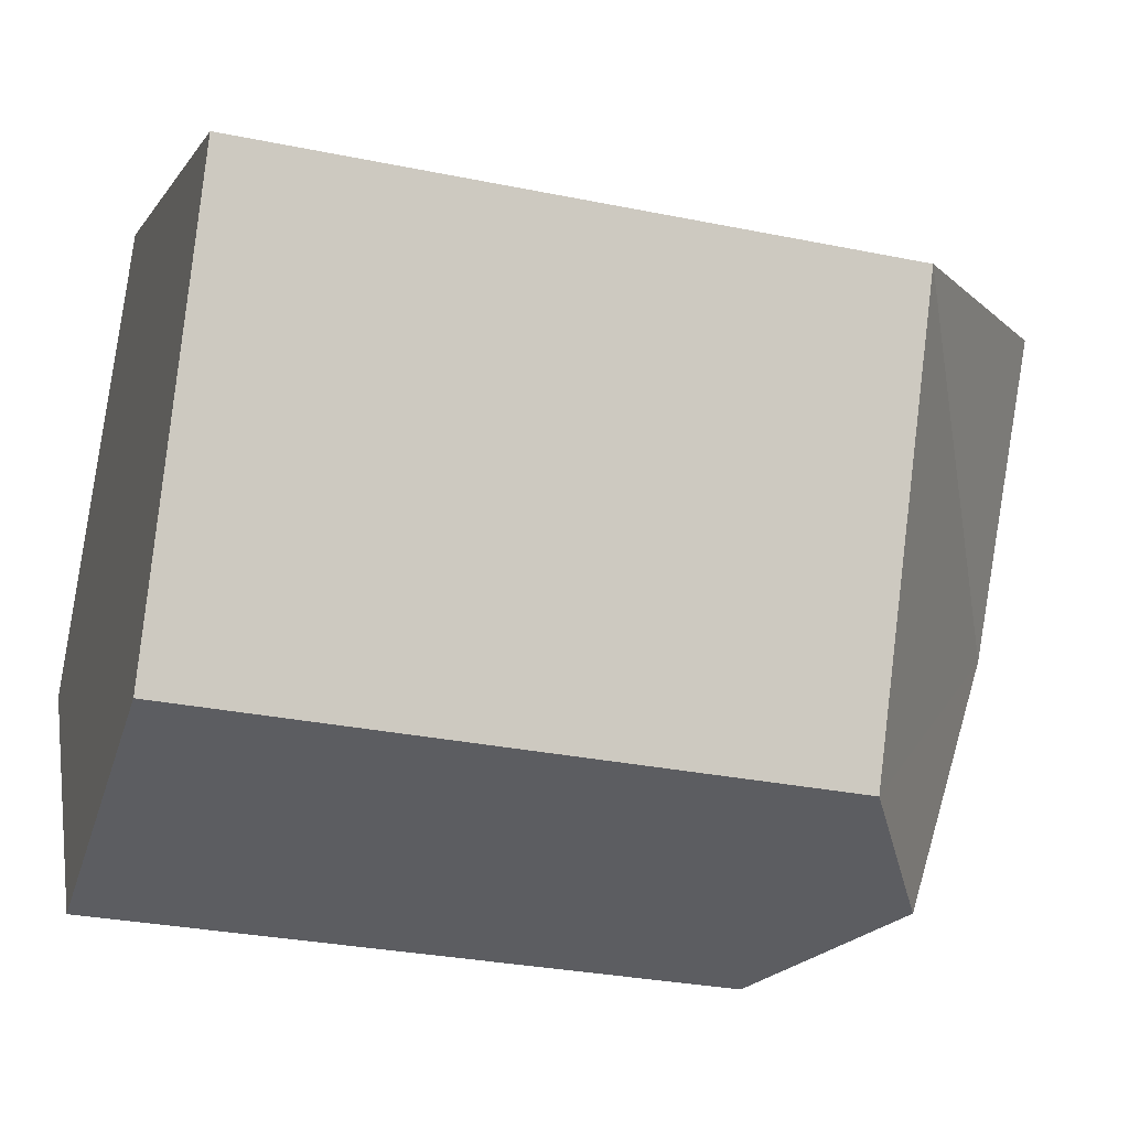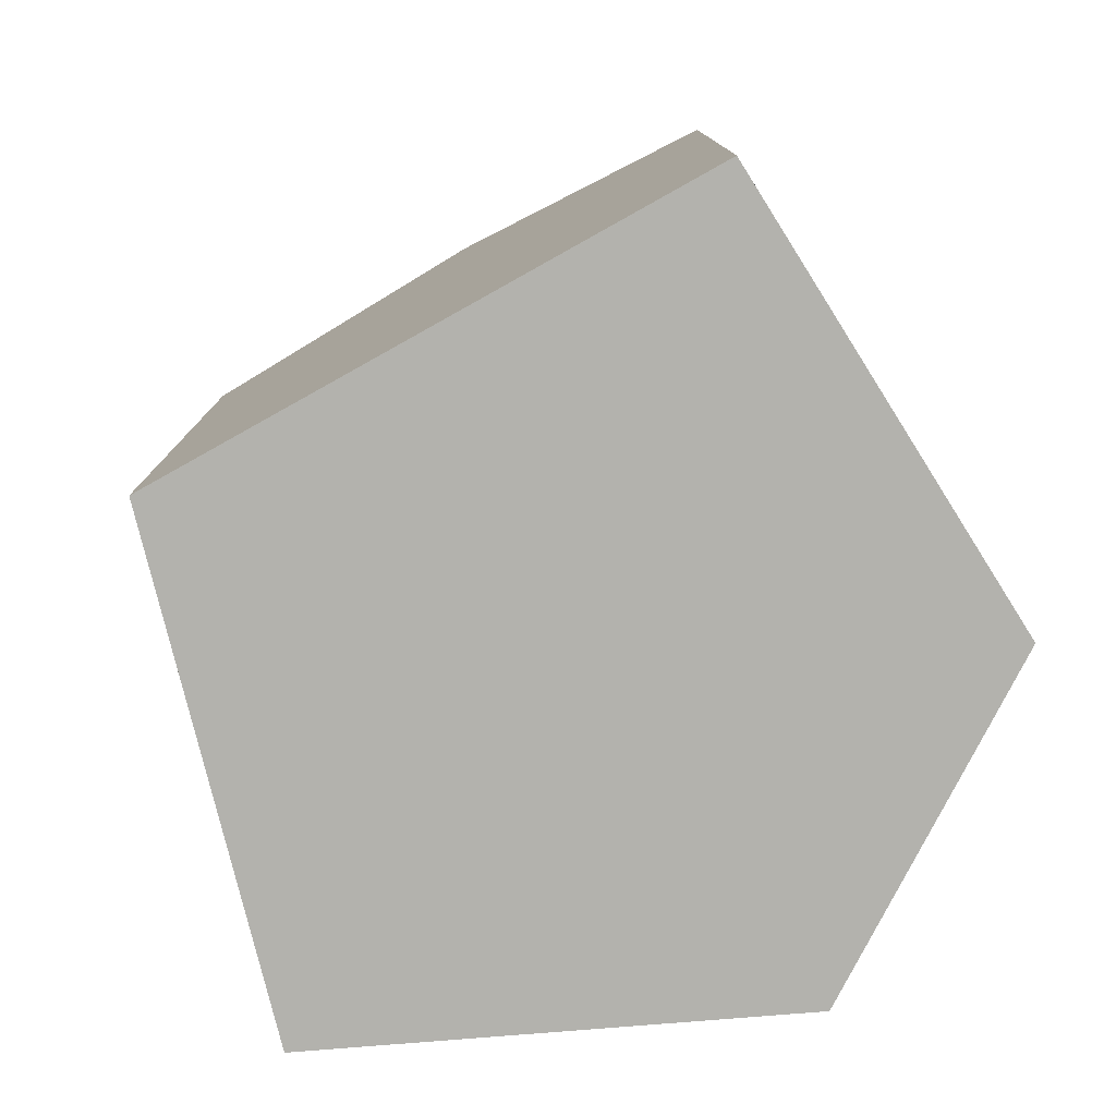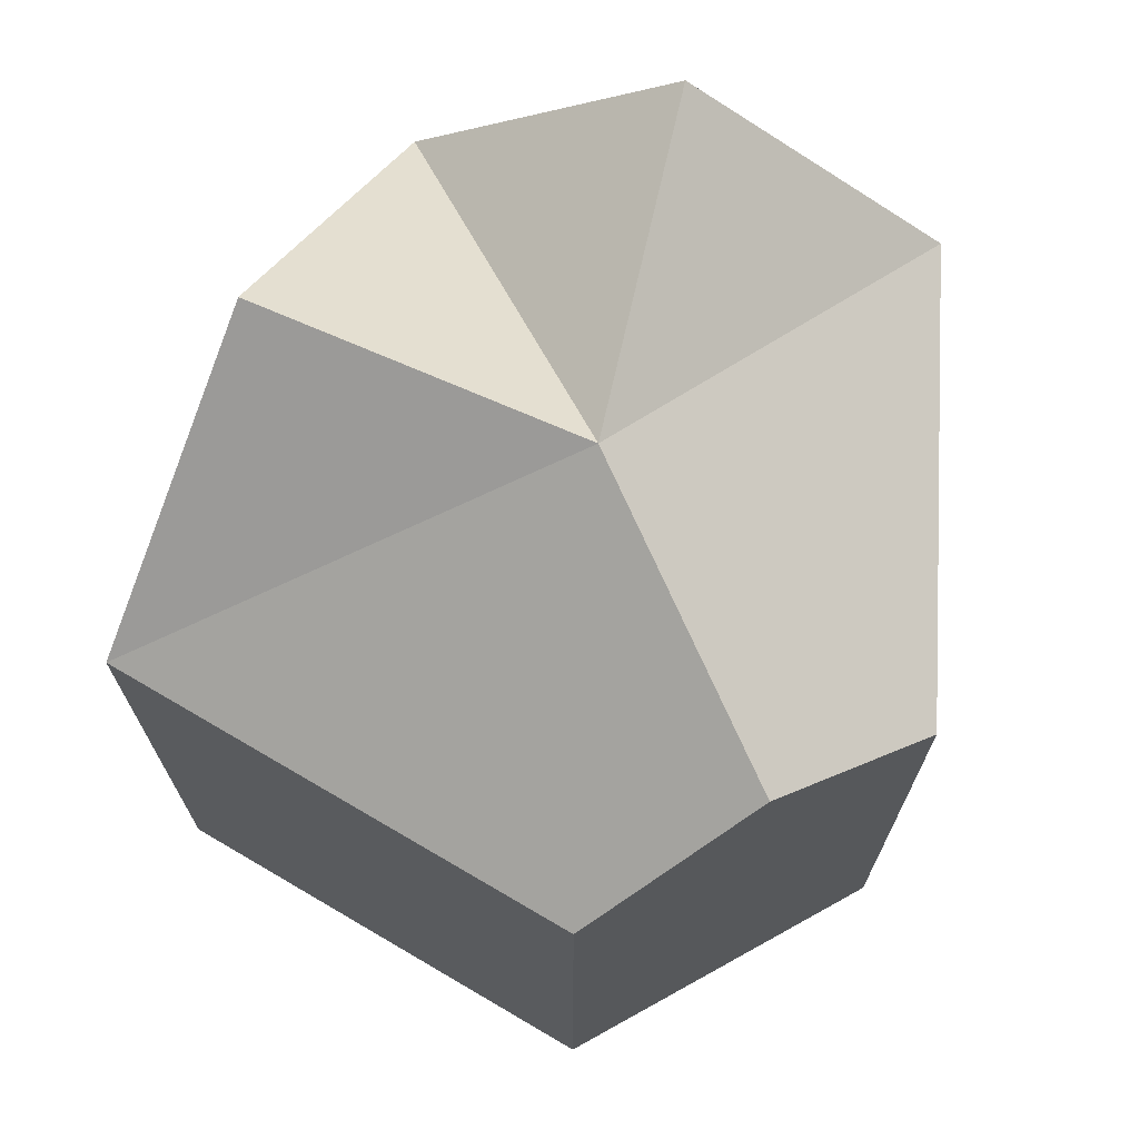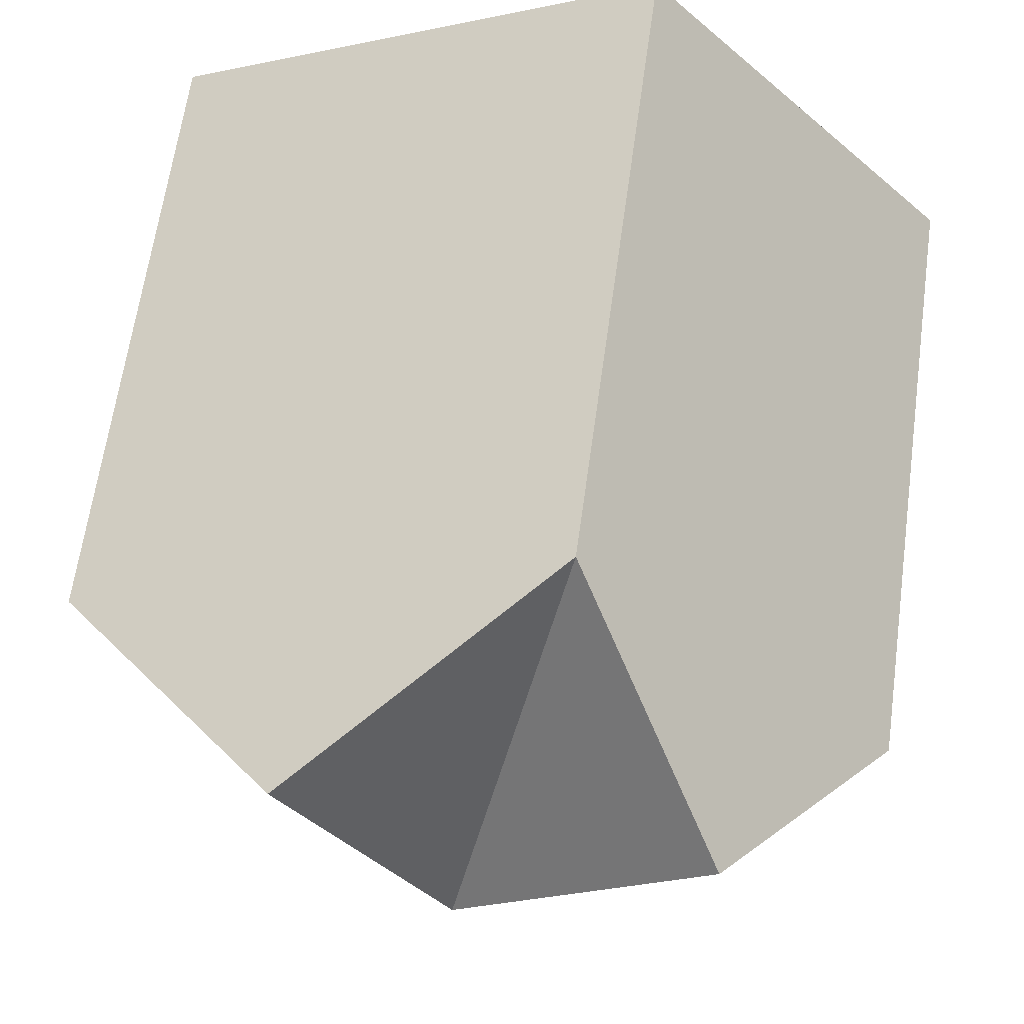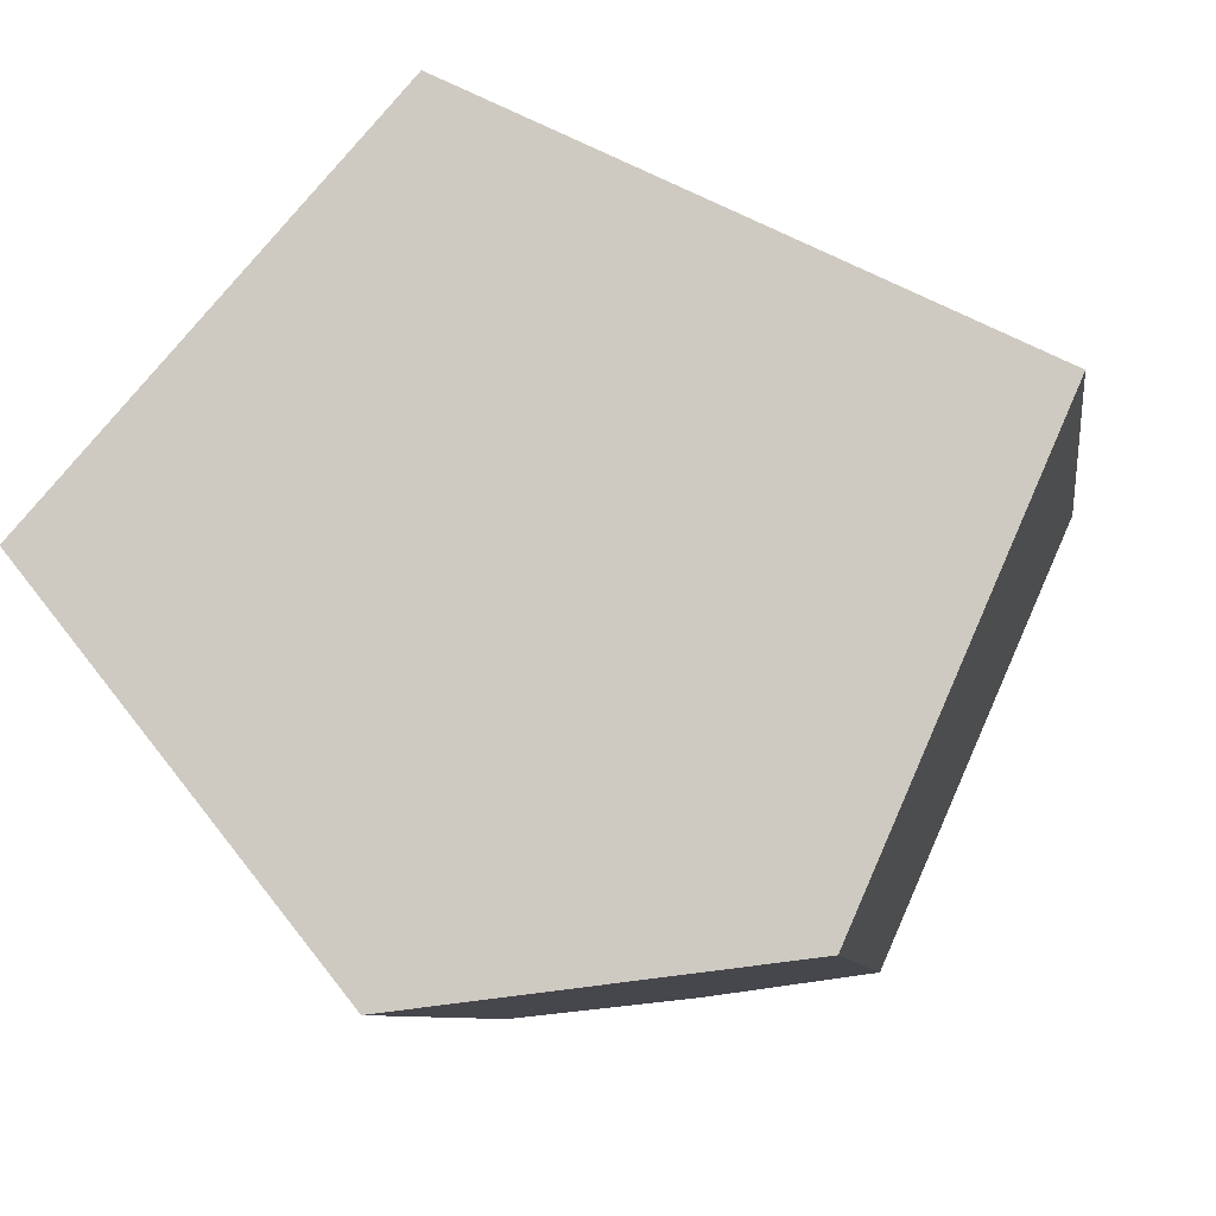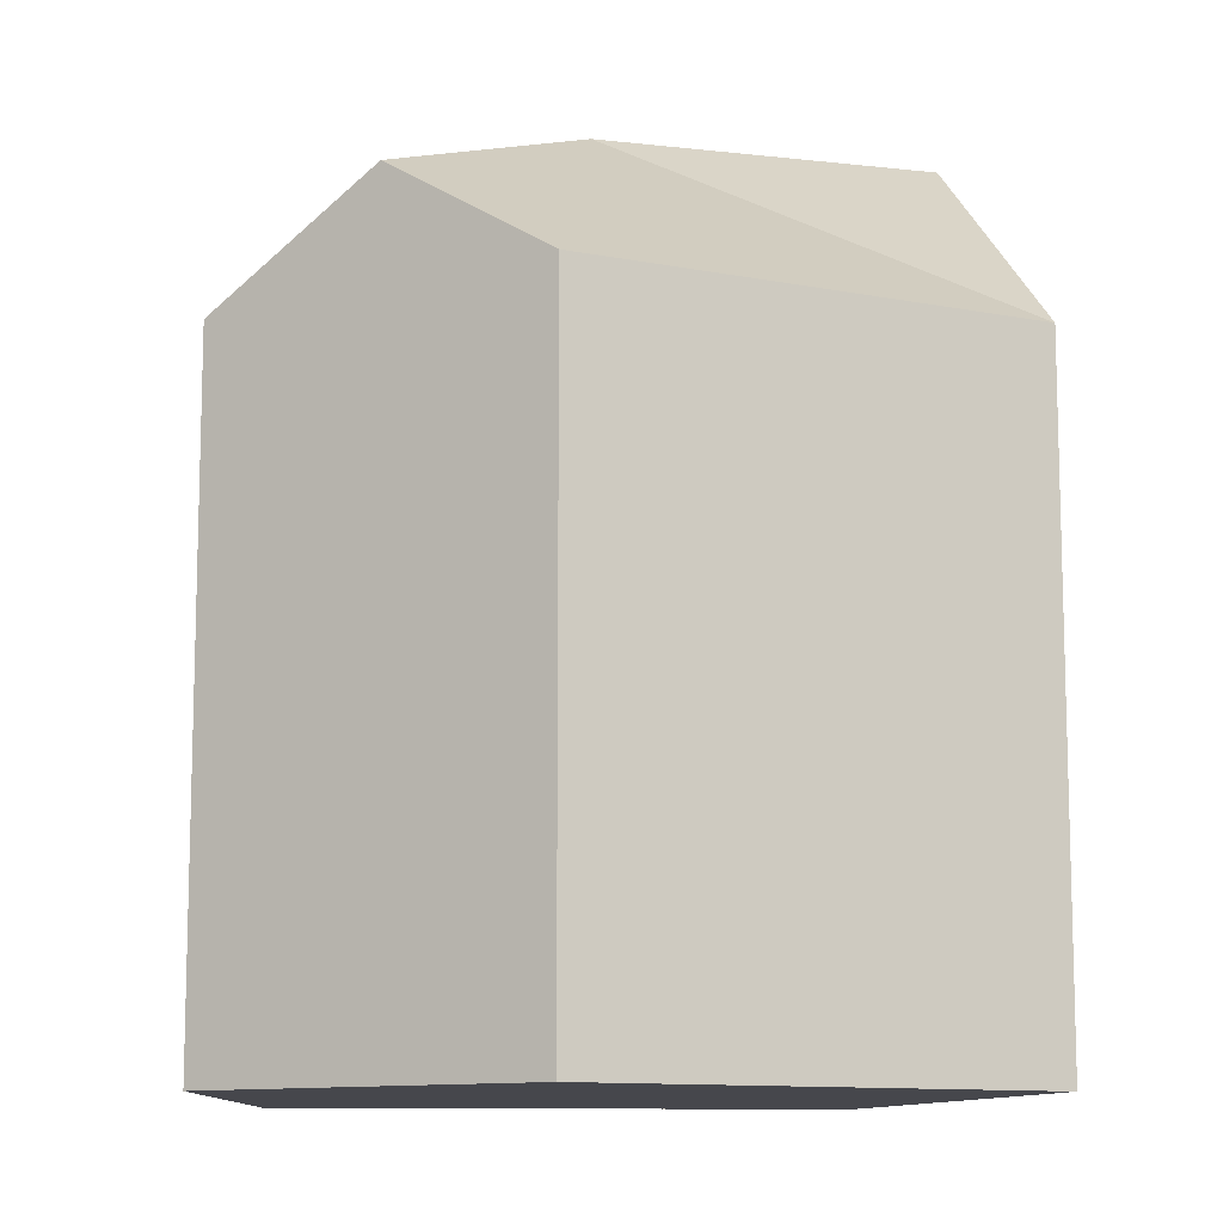
<metadata>
{"format":"obj","ext":"obj","renderer":"f3d","projection":"perspective","resolution":1024,"background":"white","views":[{"elev":-29.9,"azim":73.3,"up":"+Z"},{"elev":-79.4,"azim":55.8,"up":"+Y"},{"elev":71.8,"azim":144.0,"up":"+Y"},{"elev":63.8,"azim":-172.1,"up":"+Z"},{"elev":-8.0,"azim":7.8,"up":"+Z"},{"elev":-11.0,"azim":-154.7,"up":"+Y"}]}
</metadata>
<code>
v  9.802 20.15 -0.897
v  3.862 20.15 4.298
v  7.727 15.09 8.6
v  0 15.09 9.241e-16
v  13.64 20.15 5.632
v  18.83 15.71 3.03
v  19.56 15.09 2.666
v  15.14 15.09 -7.454
v  10.88 17.58 -7.973
v  6.805 15.09 -8.468
v  0 0 0
v  7.727 -5.266e-16 8.6
v  3.862 -2.632e-16 4.298
v  18.83 -1.855e-16 3.03
v  19.56 -1.632e-16 2.666
v  13.64 -3.449e-16 5.632
v  15.14 4.564e-16 -7.454
v  6.805 5.185e-16 -8.468
v  10.88 4.882e-16 -7.973
g defaultobject
f 1 2 3
f 1 4 2
f 1 3 5
f 1 6 7
f 6 1 5
f 8 1 7
f 1 8 9
f 10 1 9
f 1 10 4
f 4 3 2
f 3 4 11
f 3 11 12
f 12 11 13
f 12 5 3
f 5 12 6
f 6 12 7
f 7 12 14
f 7 14 15
f 14 12 16
f 15 8 7
f 8 15 17
f 8 10 9
f 10 8 17
f 10 17 18
f 18 17 19
f 18 4 10
f 4 18 11
f 14 17 15
f 17 14 16
f 17 16 12
f 17 12 19
f 19 12 13
f 19 13 18
f 18 13 11

</code>
